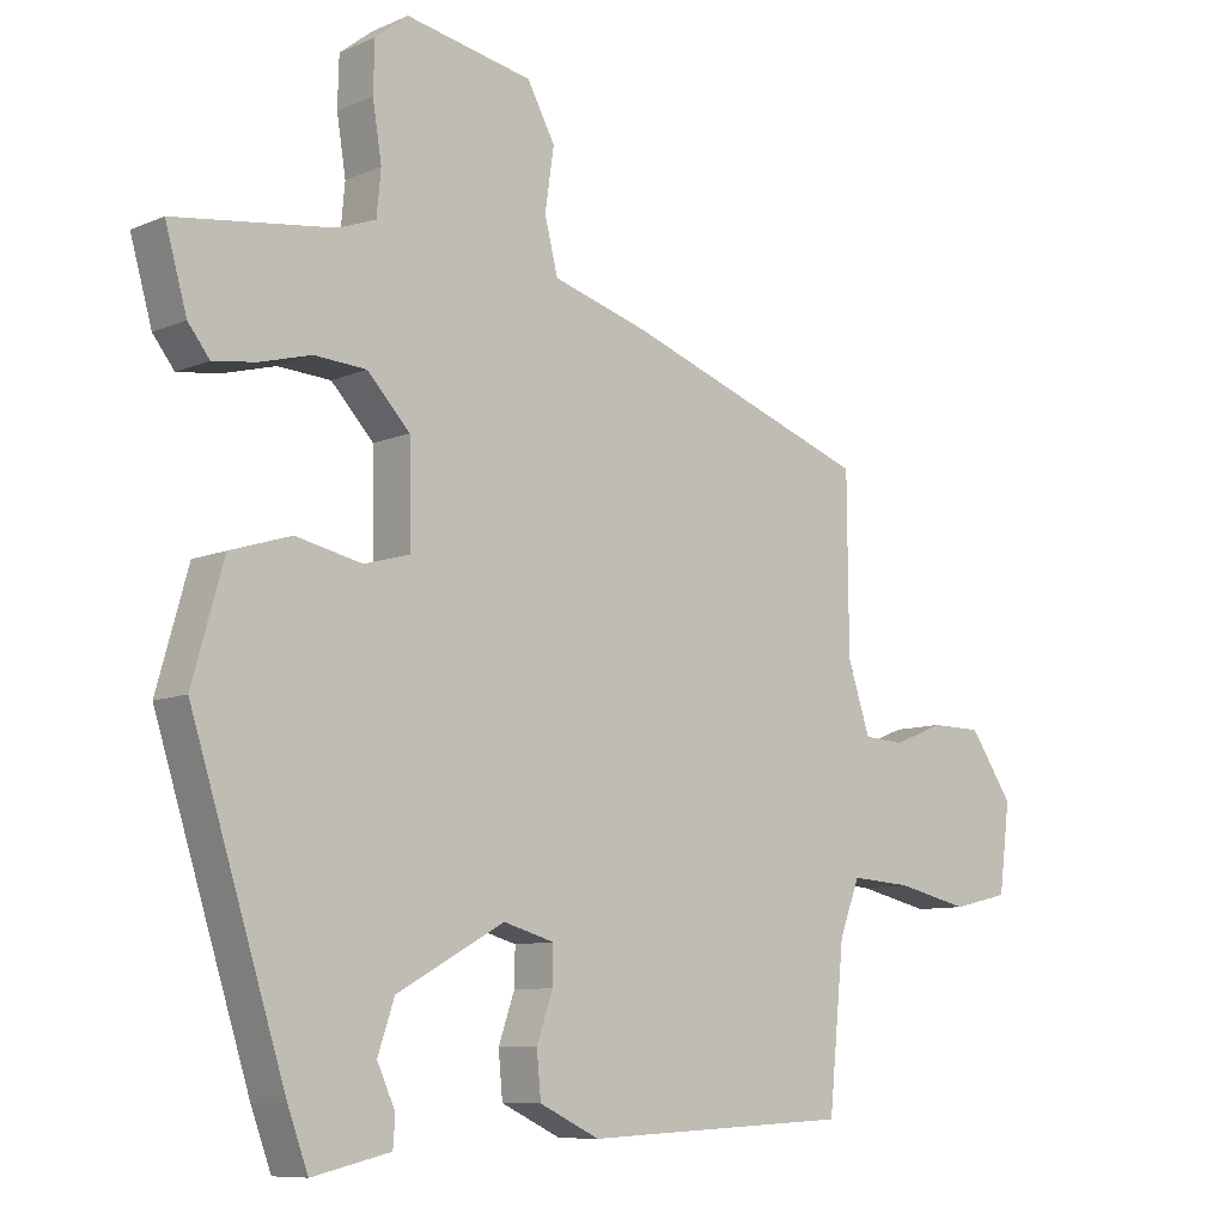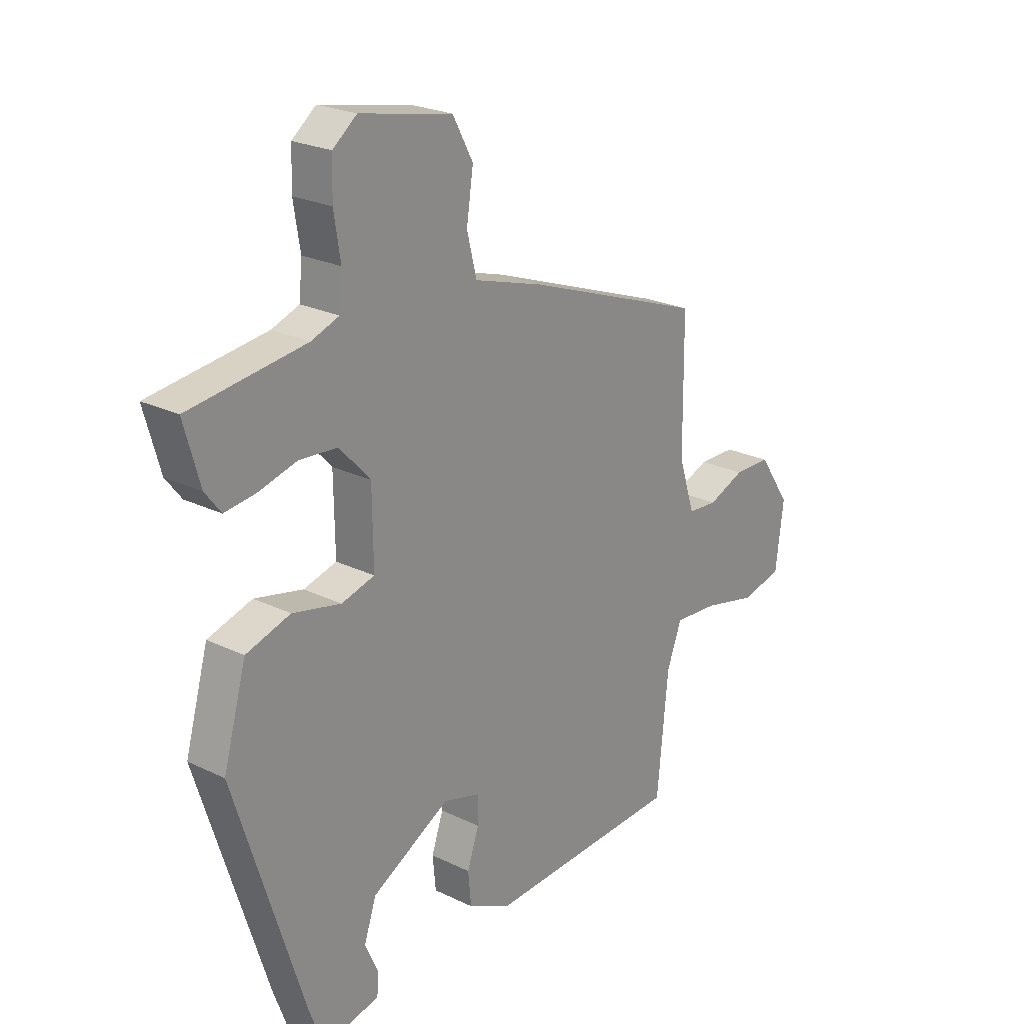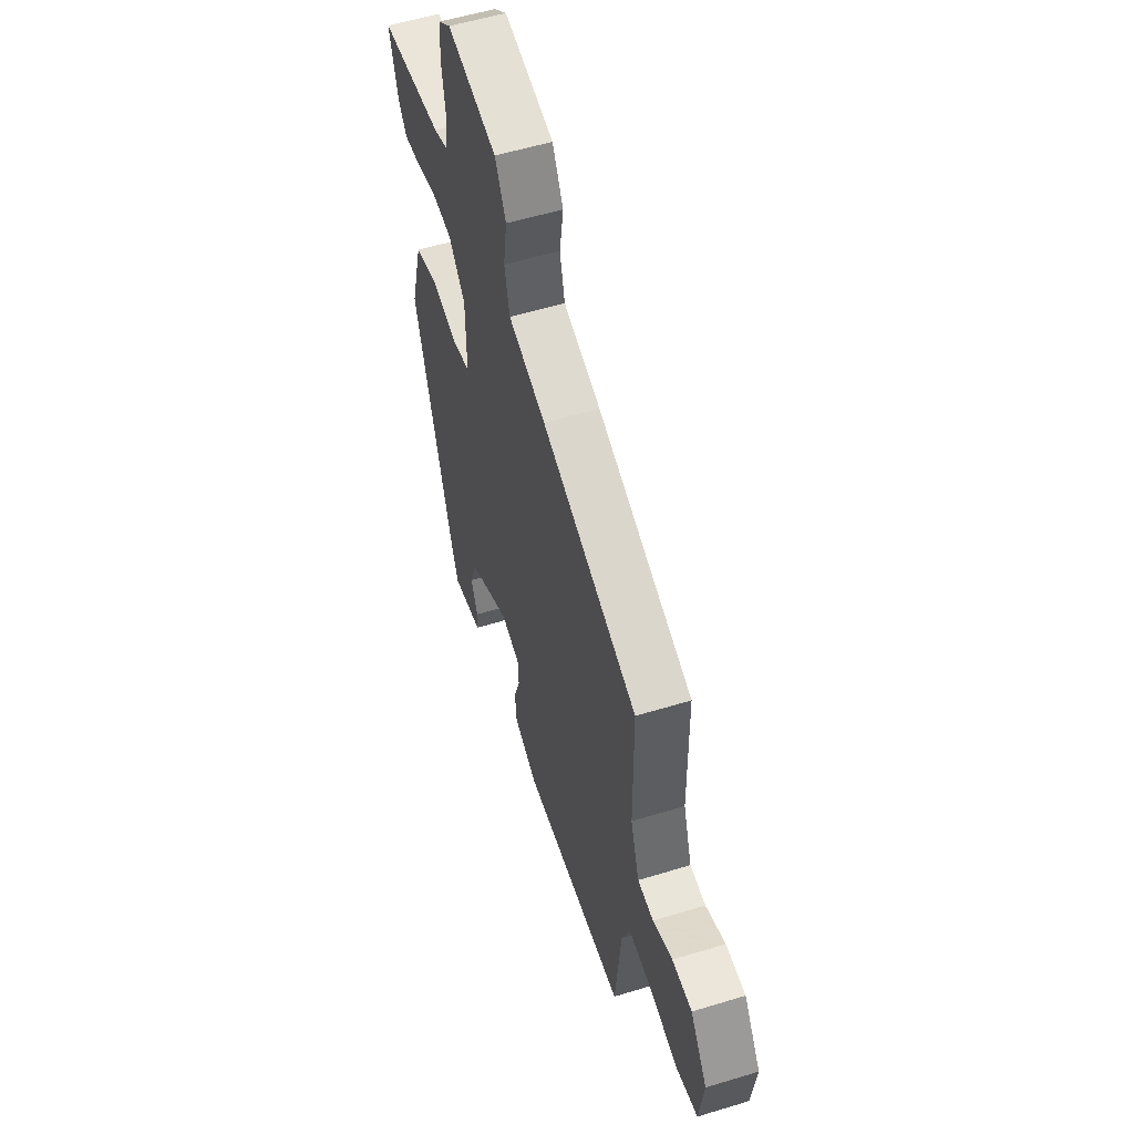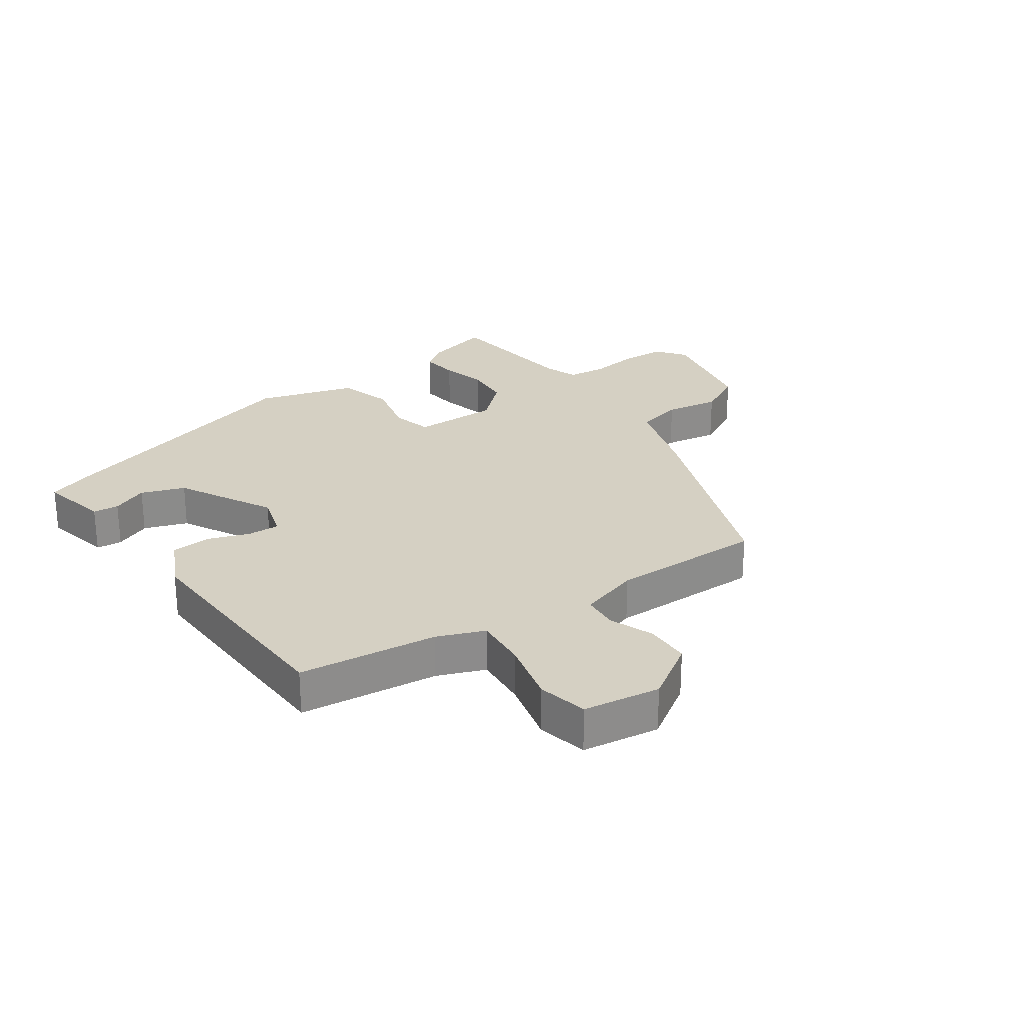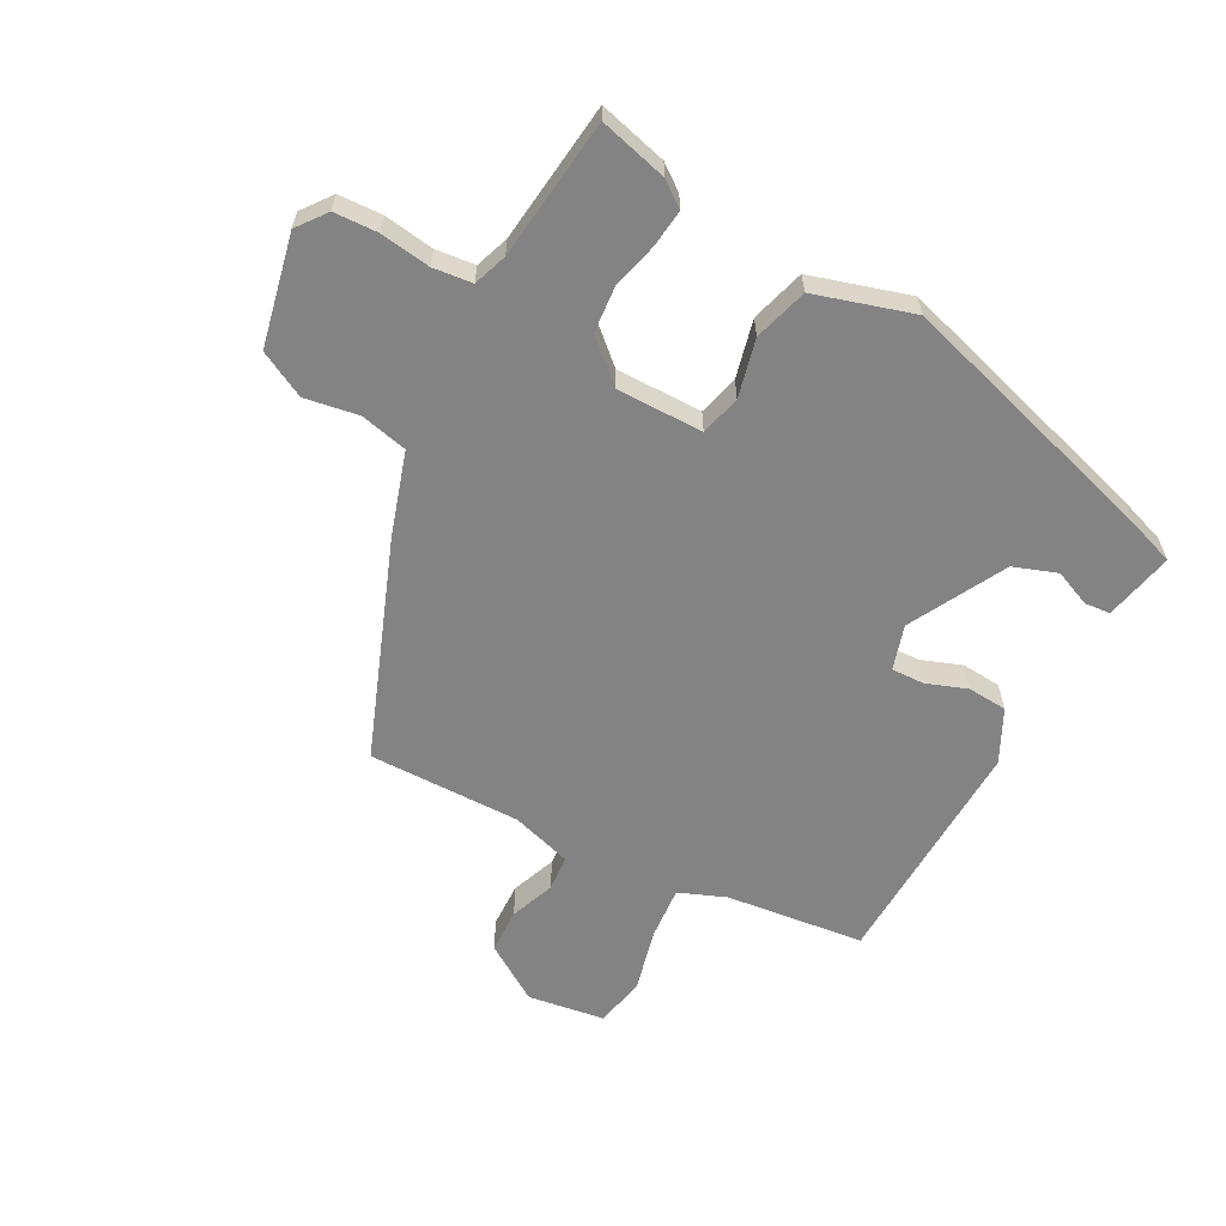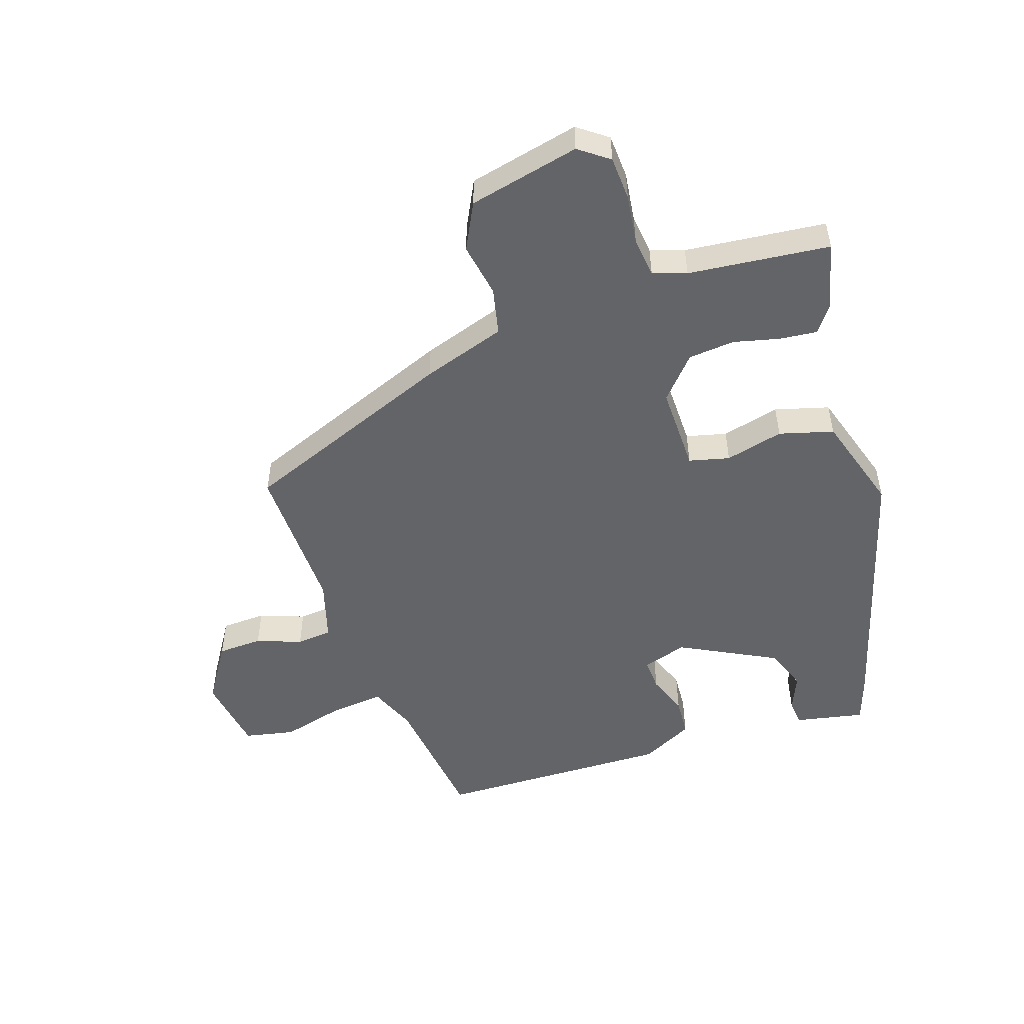
<metadata>
{"format":"obj","ext":"obj","renderer":"f3d","projection":"perspective","resolution":1024,"background":"white","views":[{"elev":-8.8,"azim":139.1,"up":"+Z"},{"elev":23.4,"azim":129.4,"up":"+Z"},{"elev":55.6,"azim":-107.8,"up":"+Z"},{"elev":26.2,"azim":-124.2,"up":"+Y"},{"elev":-61.0,"azim":62.8,"up":"+Y"},{"elev":-51.2,"azim":20.0,"up":"+Y"}]}
</metadata>
<code>
v 0.568 0.07 0.491
v 0.537 0.07 0.381
v 0.506 0.07 0.341
v 0.445 0.07 0.349
v 0.371 0.07 0.369
v 0.296 0.07 0.364
v 0.235 0.07 0.299
v 0.233 0.07 0.159
v 0.298 0.07 0.141
v 0.393 0.07 0.162
v 0.48 0.07 0.135
v 0.525 0.07 -0.025
v 0.389 0.07 -0.454
v 0.36 0.07 -0.533
v 0.248 0.07 -0.507
v 0.245 0.07 -0.465
v 0.271 0.07 -0.407
v 0.247 0.07 -0.336
v 0.093 0.07 -0.251
v 0.02 0.07 -0.272
v 0.021 0.07 -0.325
v 0.044 0.07 -0.392
v 0.038 0.07 -0.456
v -0.048 0.07 -0.497
v -0.431 0.07 -0.478
v -0.453 0.07 -0.253
v -0.482 0.07 -0.176
v -0.569 0.07 -0.182
v -0.673 0.07 -0.206
v -0.754 0.07 -0.187
v -0.77 0.07 -0.062
v -0.708 0.07 0.03
v -0.635 0.07 0.031
v -0.563 0.07 0.002
v -0.505 0.07 0.006
v -0.473 0.07 0.104
v -0.471 0.07 0.352
v -0.12 0.07 0.479
v 0.017 0.07 0.52
v 0.036 0.07 0.596
v 0.023 0.07 0.684
v 0.063 0.07 0.758
v 0.244 0.07 0.794
v 0.291 0.07 0.757
v 0.293 0.07 0.686
v 0.28 0.07 0.605
v 0.286 0.07 0.541
v 0.34 0.07 0.521
v 0.568 0 0.491
v 0.537 0 0.381
v 0.506 0 0.341
v 0.445 0 0.349
v 0.371 0 0.369
v 0.296 0 0.364
v 0.235 0 0.299
v 0.233 0 0.159
v 0.298 0 0.141
v 0.393 0 0.162
v 0.48 0 0.135
v 0.525 0 -0.025
v 0.389 0 -0.454
v 0.36 0 -0.533
v 0.248 0 -0.507
v 0.245 0 -0.465
v 0.271 0 -0.407
v 0.247 0 -0.336
v 0.093 0 -0.251
v 0.02 0 -0.272
v 0.021 0 -0.325
v 0.044 0 -0.392
v 0.038 0 -0.456
v -0.048 0 -0.497
v -0.431 0 -0.478
v -0.453 0 -0.253
v -0.482 0 -0.176
v -0.569 0 -0.182
v -0.673 0 -0.206
v -0.754 0 -0.187
v -0.77 0 -0.062
v -0.708 0 0.03
v -0.635 0 0.031
v -0.563 0 0.002
v -0.505 0 0.006
v -0.473 0 0.104
v -0.471 0 0.352
v -0.12 0 0.479
v 0.017 0 0.52
v 0.036 0 0.596
v 0.023 0 0.684
v 0.063 0 0.758
v 0.244 0 0.794
v 0.291 0 0.757
v 0.293 0 0.686
v 0.28 0 0.605
v 0.286 0 0.541
v 0.34 0 0.521
f 43 44 45 46
f 43 46 47
f 40 41 42 43
f 39 40 43 47
f 36 37 38 39
f 35 36 39 47
f 31 32 33 34
f 31 34 35
f 28 29 30 31
f 27 28 31 35
f 26 27 35 47
f 21 22 23 24
f 20 21 24 25
f 14 15 16 17
f 14 17 18
f 13 14 18
f 12 13 18
f 9 10 11 12
f 8 9 12 18
f 2 3 4 5
f 48 1 2 5
f 48 5 6
f 47 48 6 7
f 20 25 26 47
f 19 20 47 7
f 8 18 19
f 7 8 19
f 94 93 92 91
f 95 94 91
f 91 90 89 88
f 95 91 88 87
f 87 86 85 84
f 95 87 84 83
f 82 81 80 79
f 83 82 79
f 79 78 77 76
f 83 79 76 75
f 95 83 75 74
f 72 71 70 69
f 73 72 69 68
f 65 64 63 62
f 66 65 62
f 66 62 61
f 66 61 60
f 60 59 58 57
f 66 60 57 56
f 53 52 51 50
f 53 50 49 96
f 54 53 96
f 55 54 96 95
f 95 74 73 68
f 55 95 68 67
f 67 66 56
f 67 56 55
f 1 49 50 2
f 2 50 51 3
f 3 51 52 4
f 4 52 53 5
f 5 53 54 6
f 6 54 55 7
f 7 55 56 8
f 8 56 57 9
f 9 57 58 10
f 10 58 59 11
f 11 59 60 12
f 12 60 61 13
f 13 61 62 14
f 14 62 63 15
f 15 63 64 16
f 16 64 65 17
f 17 65 66 18
f 18 66 67 19
f 19 67 68 20
f 20 68 69 21
f 21 69 70 22
f 22 70 71 23
f 23 71 72 24
f 24 72 73 25
f 25 73 74 26
f 26 74 75 27
f 27 75 76 28
f 28 76 77 29
f 29 77 78 30
f 30 78 79 31
f 31 79 80 32
f 32 80 81 33
f 33 81 82 34
f 34 82 83 35
f 35 83 84 36
f 36 84 85 37
f 37 85 86 38
f 38 86 87 39
f 39 87 88 40
f 40 88 89 41
f 41 89 90 42
f 42 90 91 43
f 43 91 92 44
f 44 92 93 45
f 45 93 94 46
f 46 94 95 47
f 47 95 96 48
f 48 96 49 1

</code>
